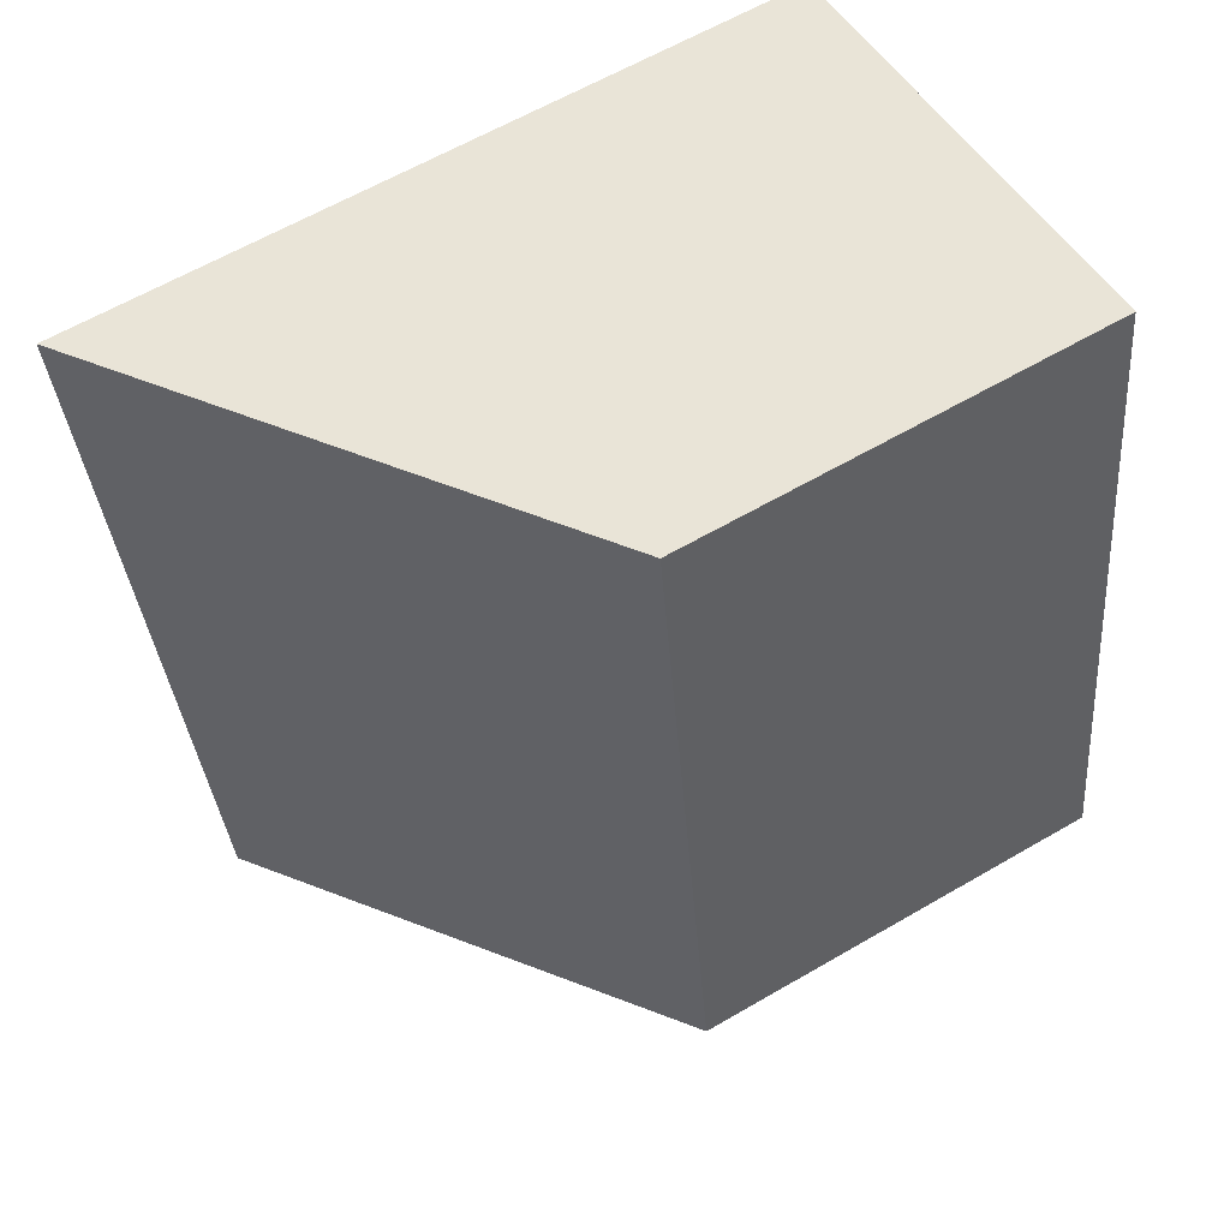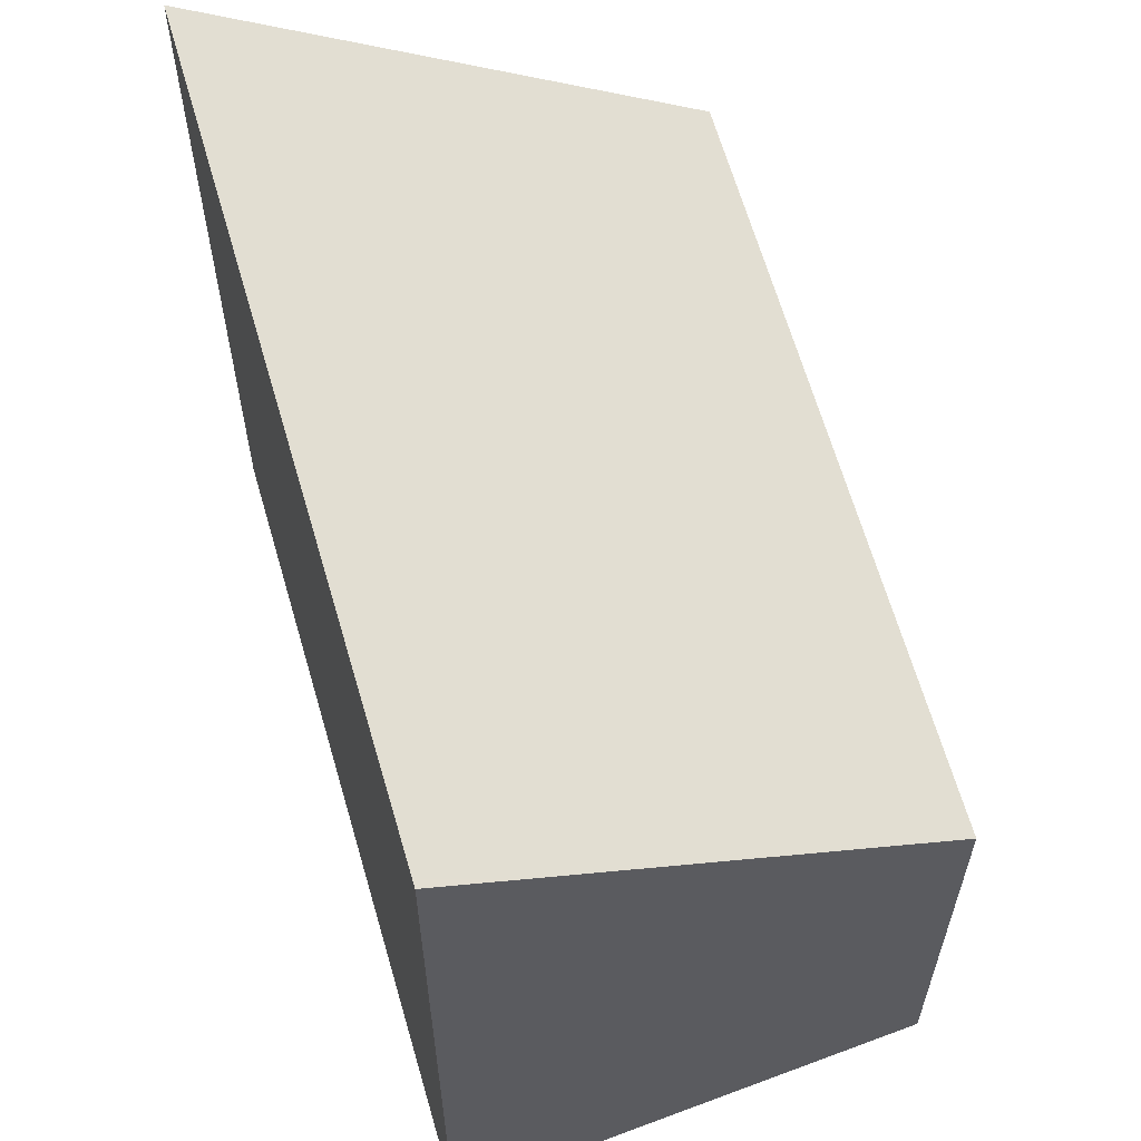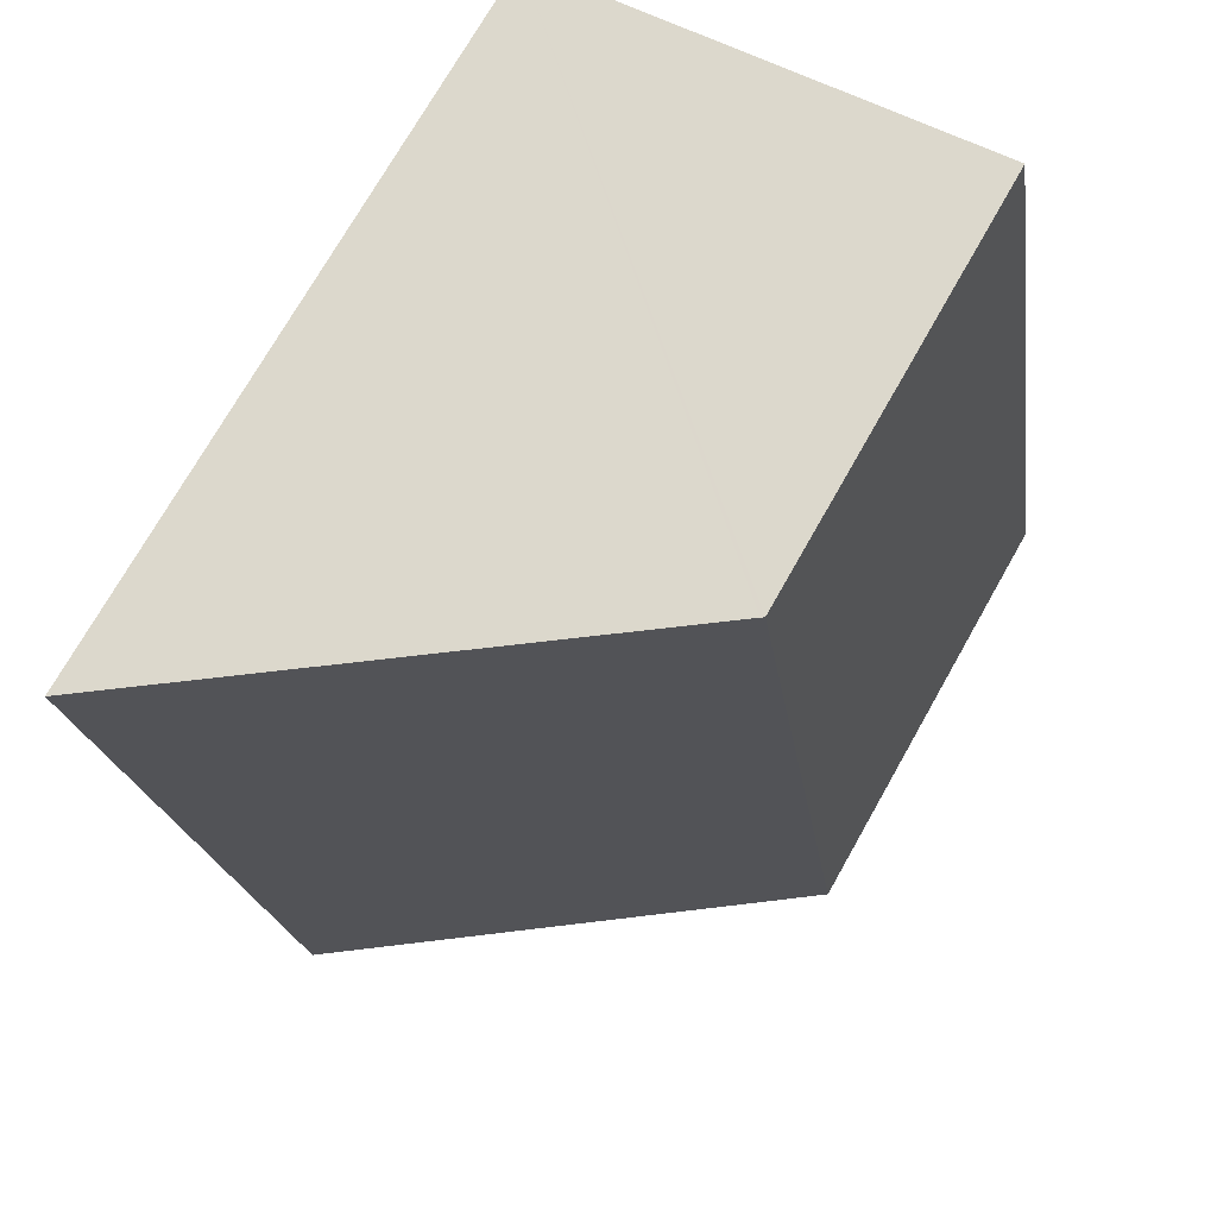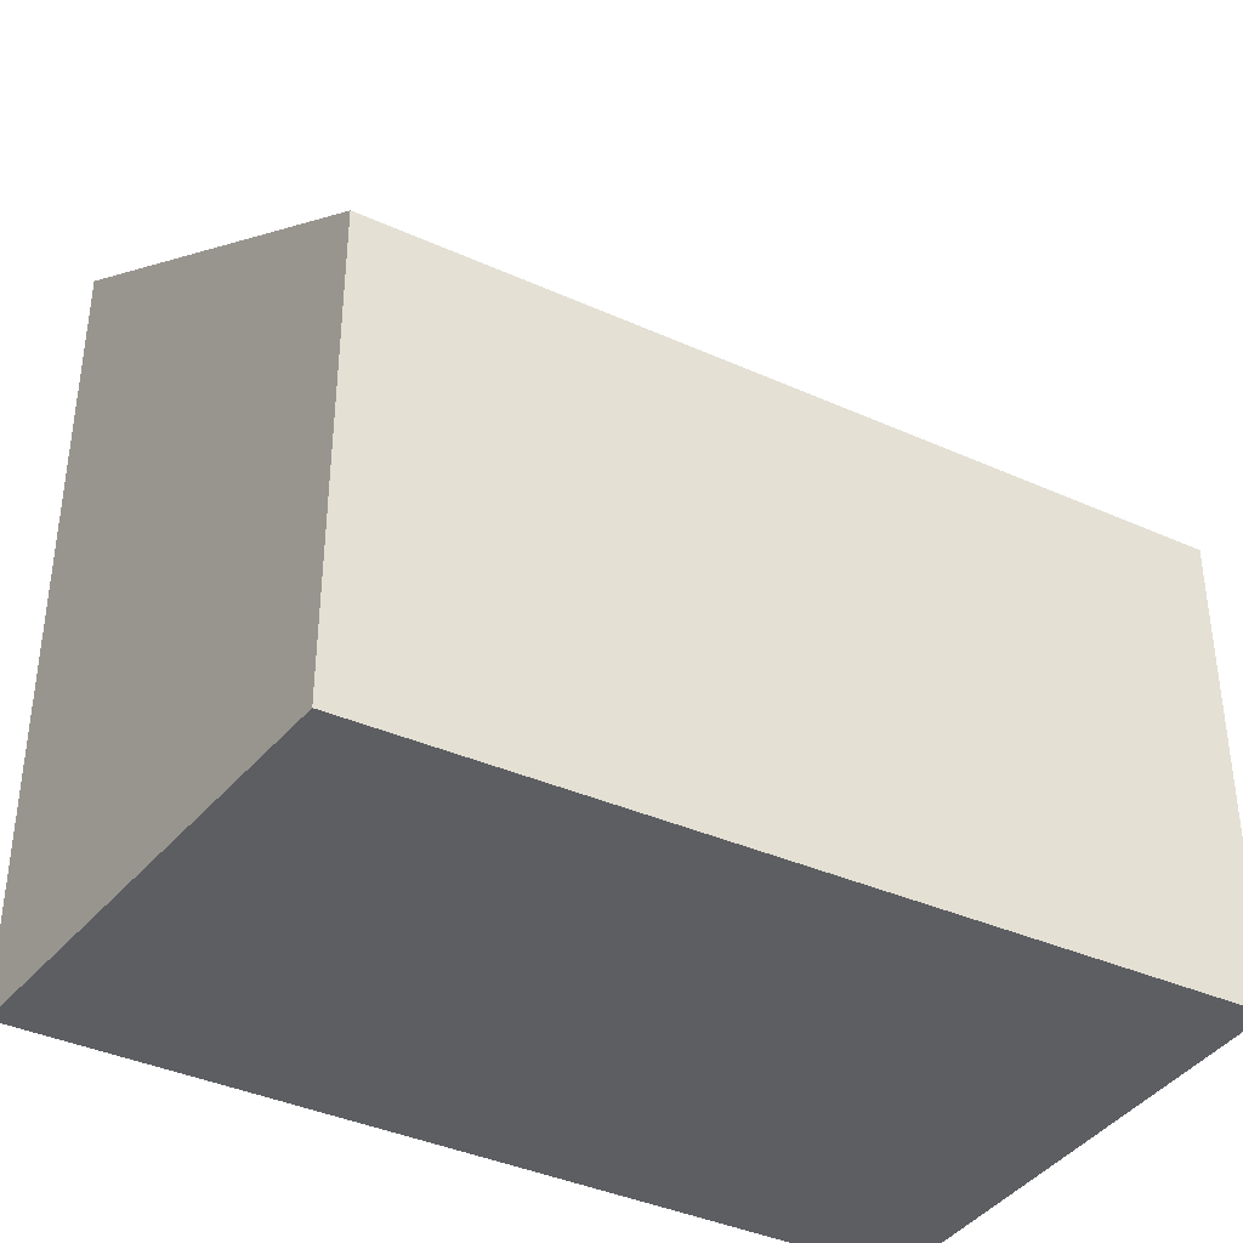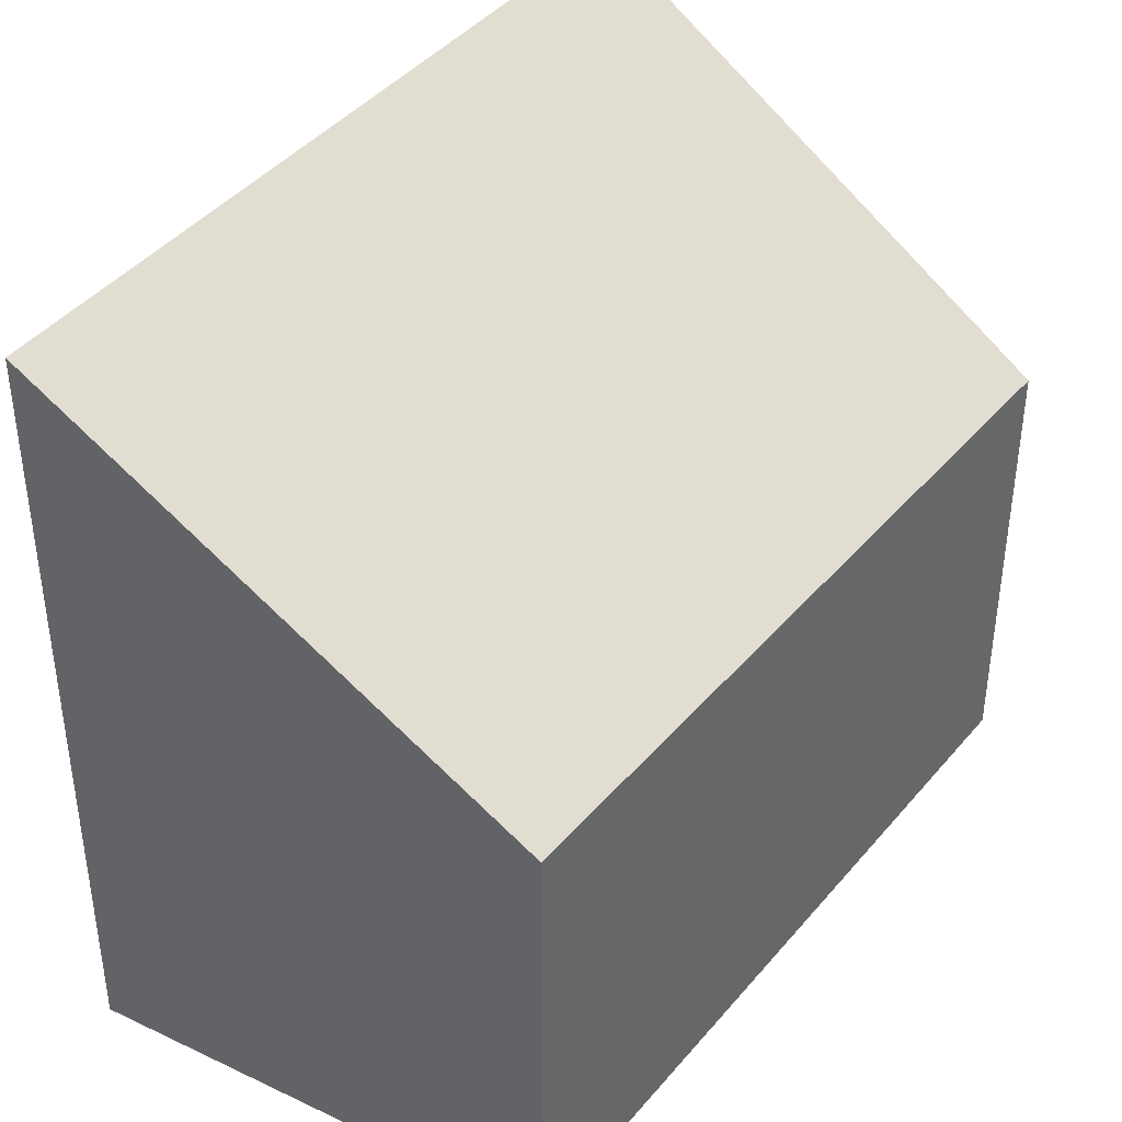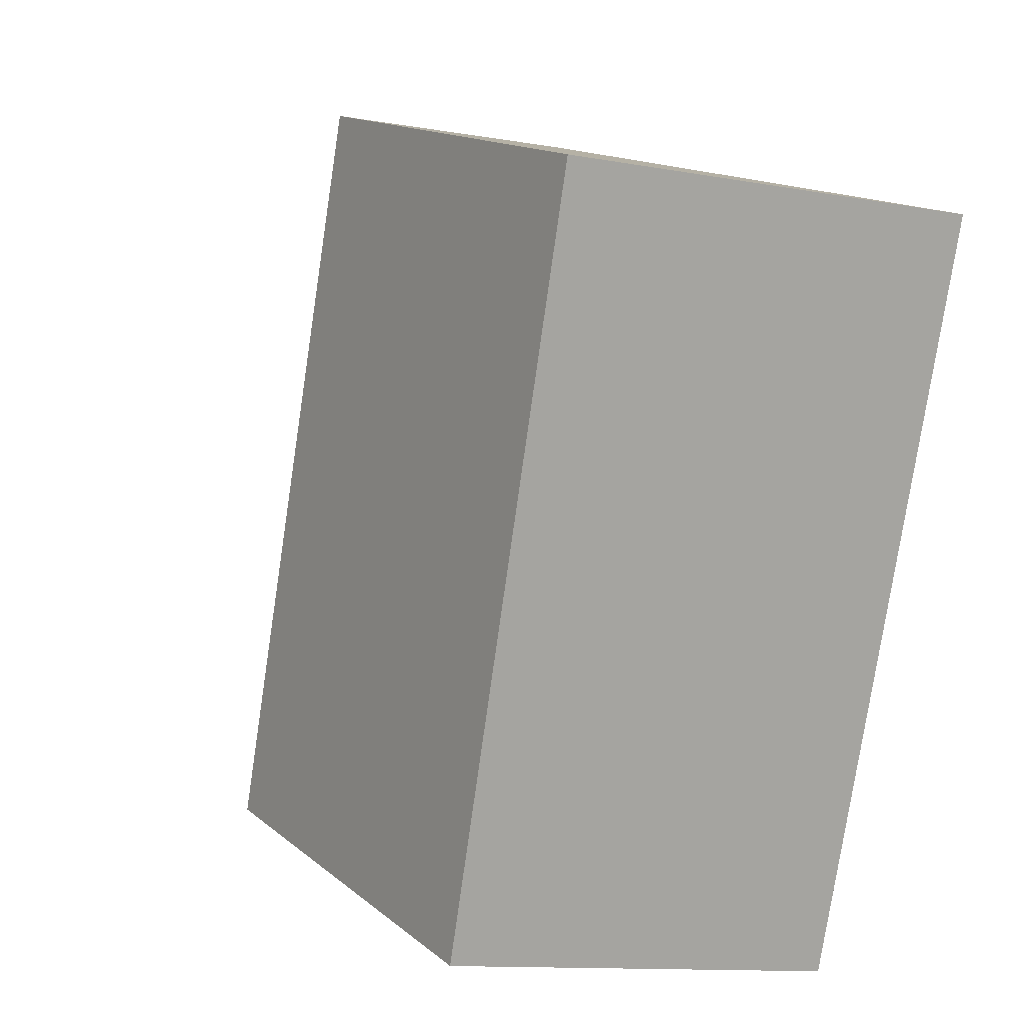
<metadata>
{"format":"obj","ext":"obj","renderer":"f3d","projection":"perspective","resolution":1024,"background":"white","views":[{"elev":62.5,"azim":-120.5,"up":"+Z"},{"elev":61.7,"azim":174.5,"up":"+Y"},{"elev":73.2,"azim":-150.5,"up":"+Z"},{"elev":-38.2,"azim":-109.7,"up":"+Y"},{"elev":40.8,"azim":-134.5,"up":"+Y"},{"elev":15.1,"azim":-31.6,"up":"+Z"}]}
</metadata>
<code>
v  6.109 11.57 -1.677
v  7.495 12.48 -1.93
v  7.472 12.48 -2.051
v  9.964 12.48 11.11
v  2.159 7.313 12.54
v  0 7.45 4.562e-16
v  1.674 7.313 9.975
v  2.106 7.278 12.55
v  0 0 0
v  1.674 -6.108e-16 9.975
v  2.106 -7.683e-16 12.55
v  9.964 -6.805e-16 11.11
v  2.159 -7.677e-16 12.54
v  7.495 1.182e-16 -1.93
v  7.472 1.256e-16 -2.051
v  6.109 1.027e-16 -1.677
g defaultobject
f 1 2 3
f 2 1 4
f 4 1 5
f 5 1 6
f 5 6 7
f 5 7 8
f 9 7 6
f 7 9 10
f 7 10 8
f 8 10 11
f 5 12 4
f 12 5 8
f 12 8 11
f 12 11 13
f 12 2 4
f 2 12 14
f 2 14 3
f 3 14 15
f 15 1 3
f 1 15 6
f 6 15 9
f 9 15 16
f 10 13 11
f 13 10 12
f 12 10 9
f 12 9 14
f 14 9 16
f 14 16 15

</code>
